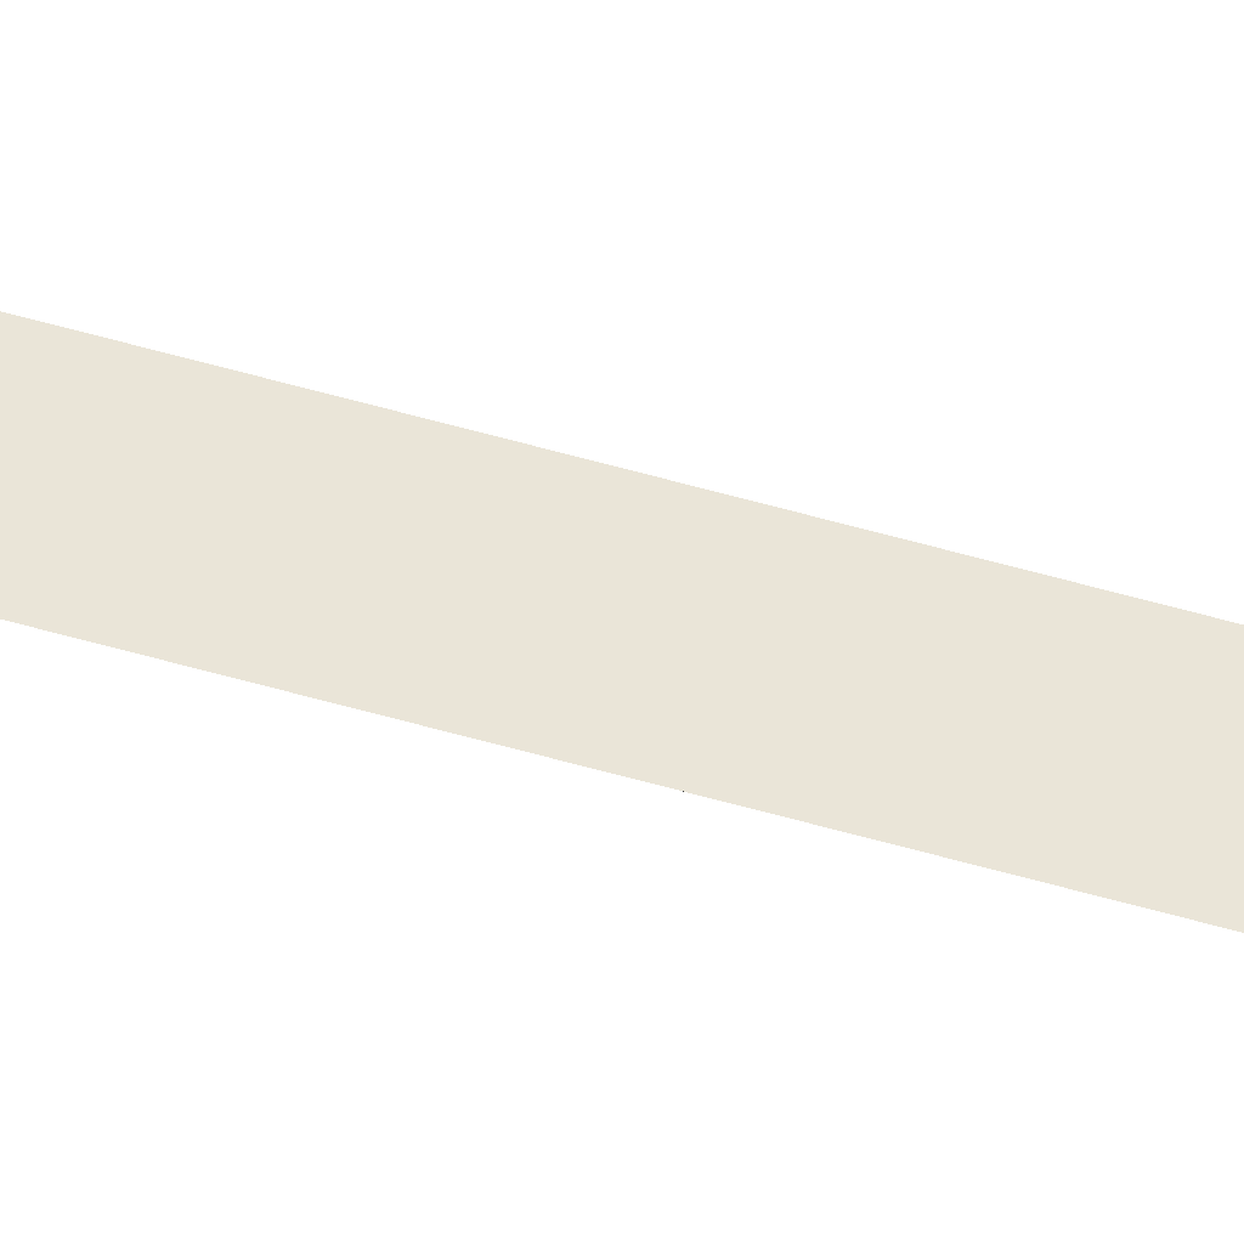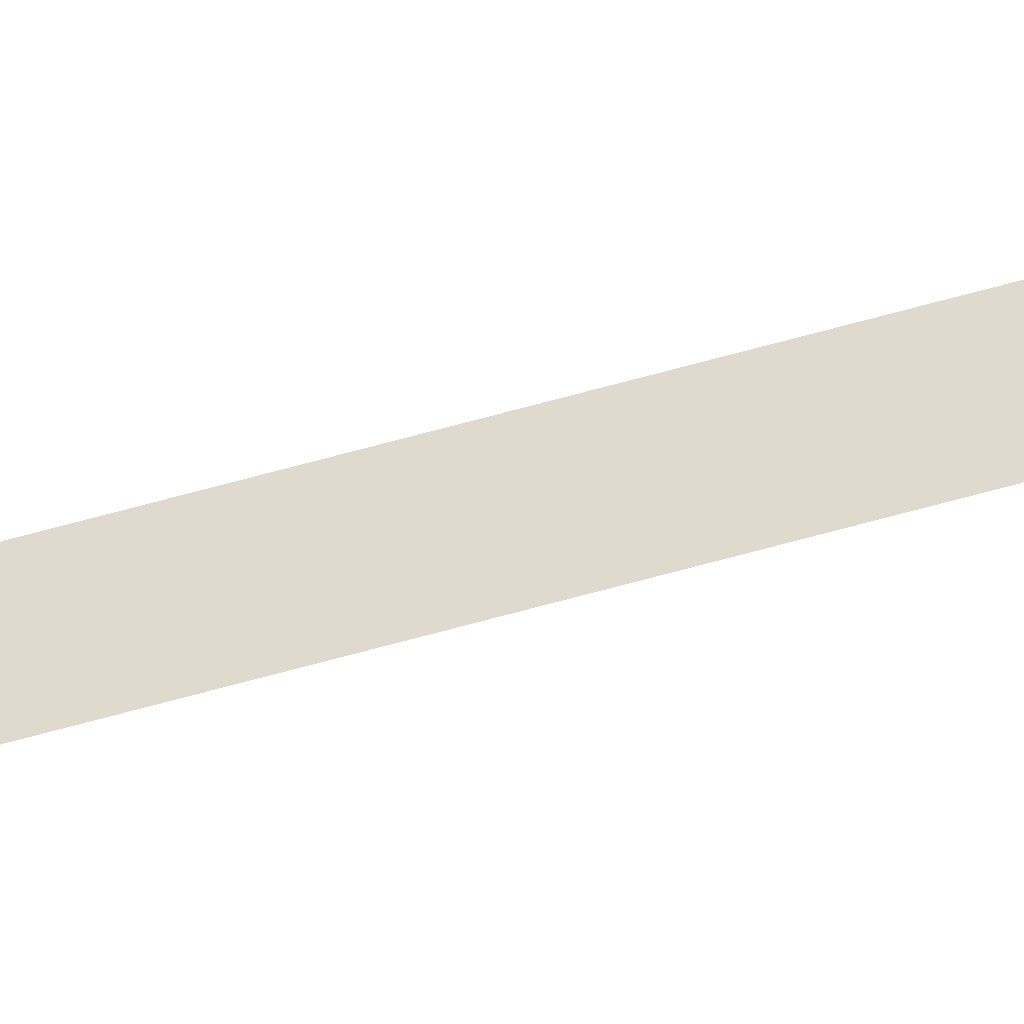
<metadata>
{"format":"obj","ext":"obj","renderer":"f3d","projection":"perspective","resolution":1024,"background":"white","views":[{"elev":44.8,"azim":109.7,"up":"+Y"},{"elev":32.8,"azim":-115.3,"up":"+Y"}]}
</metadata>
<code>
o wall_obb.003_Mesh.008
v 230.5 4.508 230.7
v 230.5 4.508 179.7
v 230.5 4.508 128.7
v 230.5 4.508 77.65
v 230.5 4.508 26.63
v 230.5 4.508 -24.38
v 230.5 4.508 -75.4
v 230.5 4.508 -126.4
v 230.5 4.508 -177.4
v 230.5 4.508 -228.5
v 230 4.508 230.7
v 230 4.508 179.7
v 230 4.508 128.7
v 230 4.508 77.65
v 230 4.508 26.63
v 230 4.508 -24.38
v 230 4.508 -75.4
v 230 4.508 -126.4
v 230 4.508 -177.4
v 230 4.508 -228.5
f 1 2 3 4 5 6 7 8 9 10 20 19 18 17 16 15 14 13 12 11

</code>
